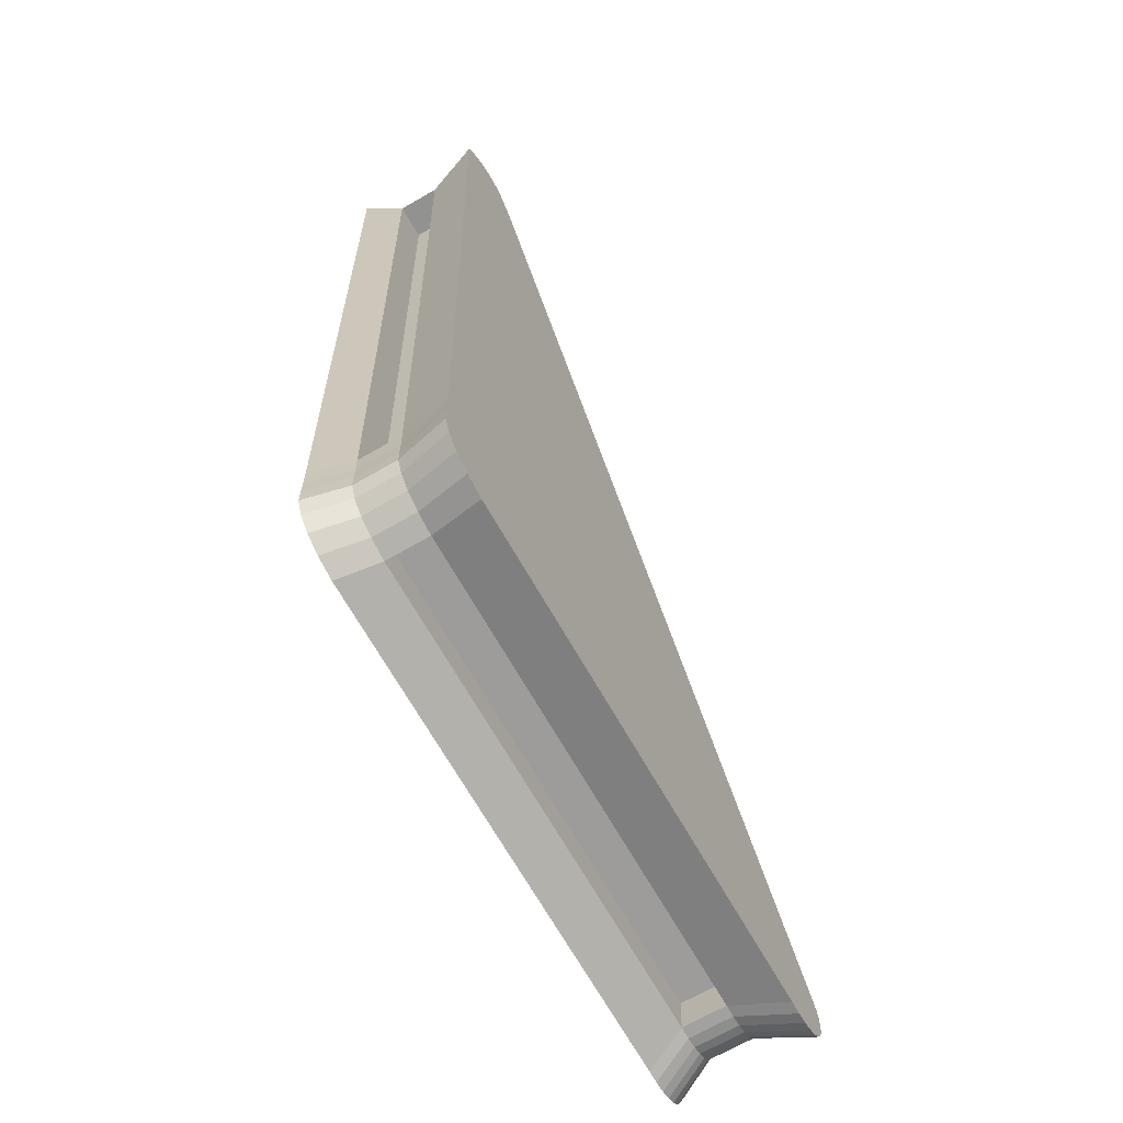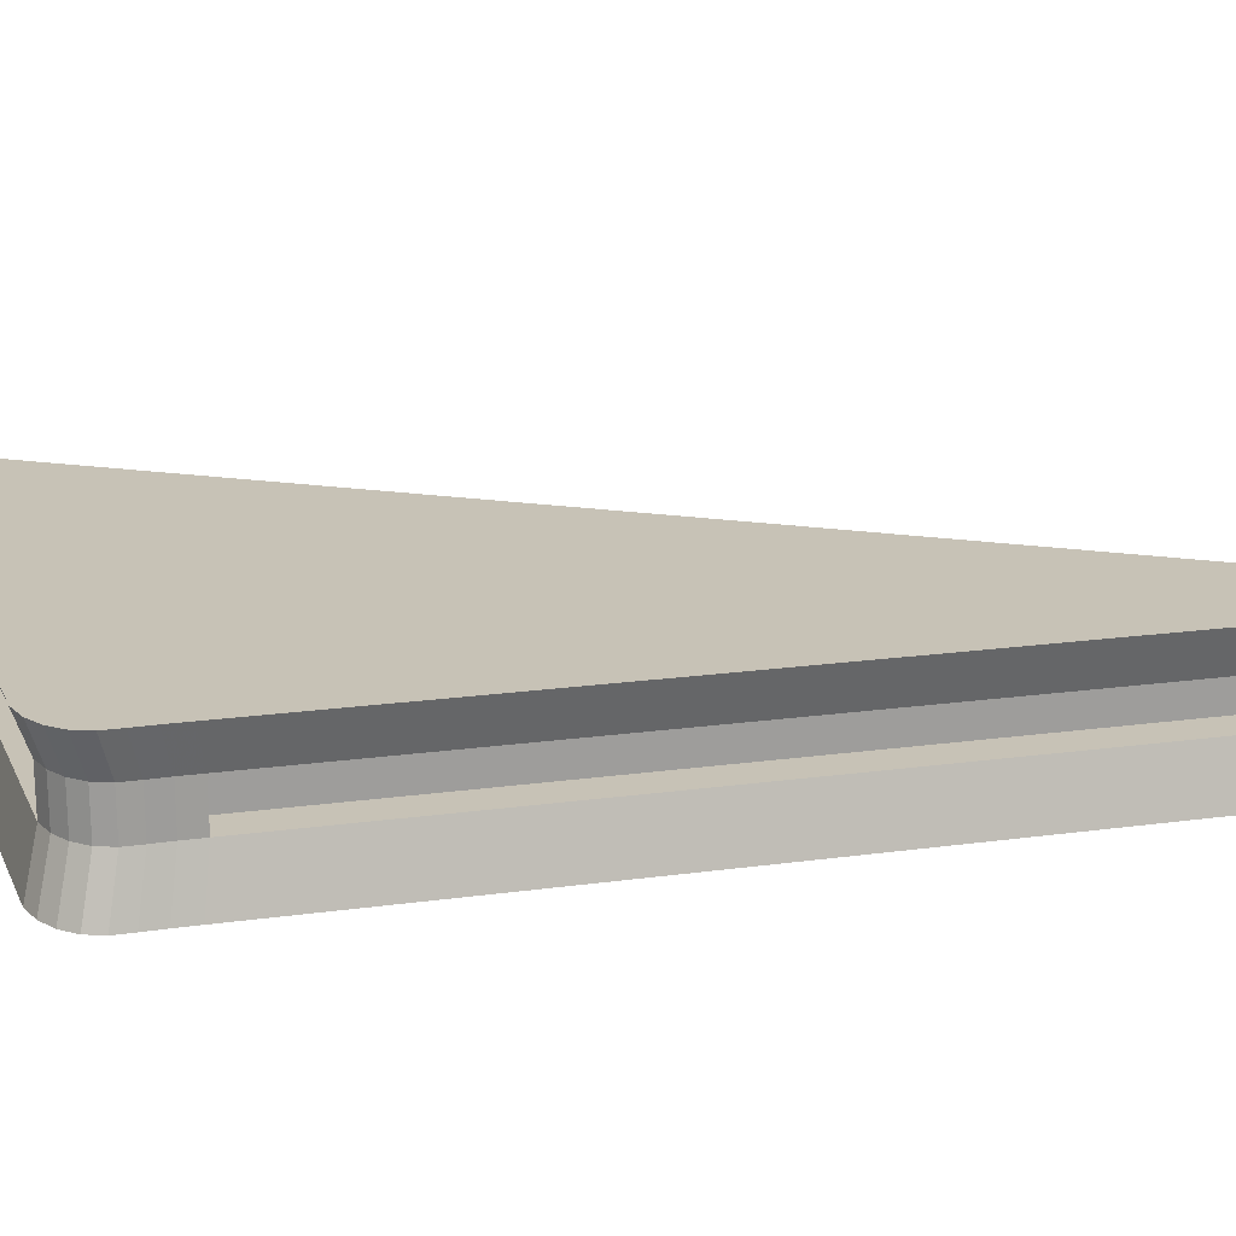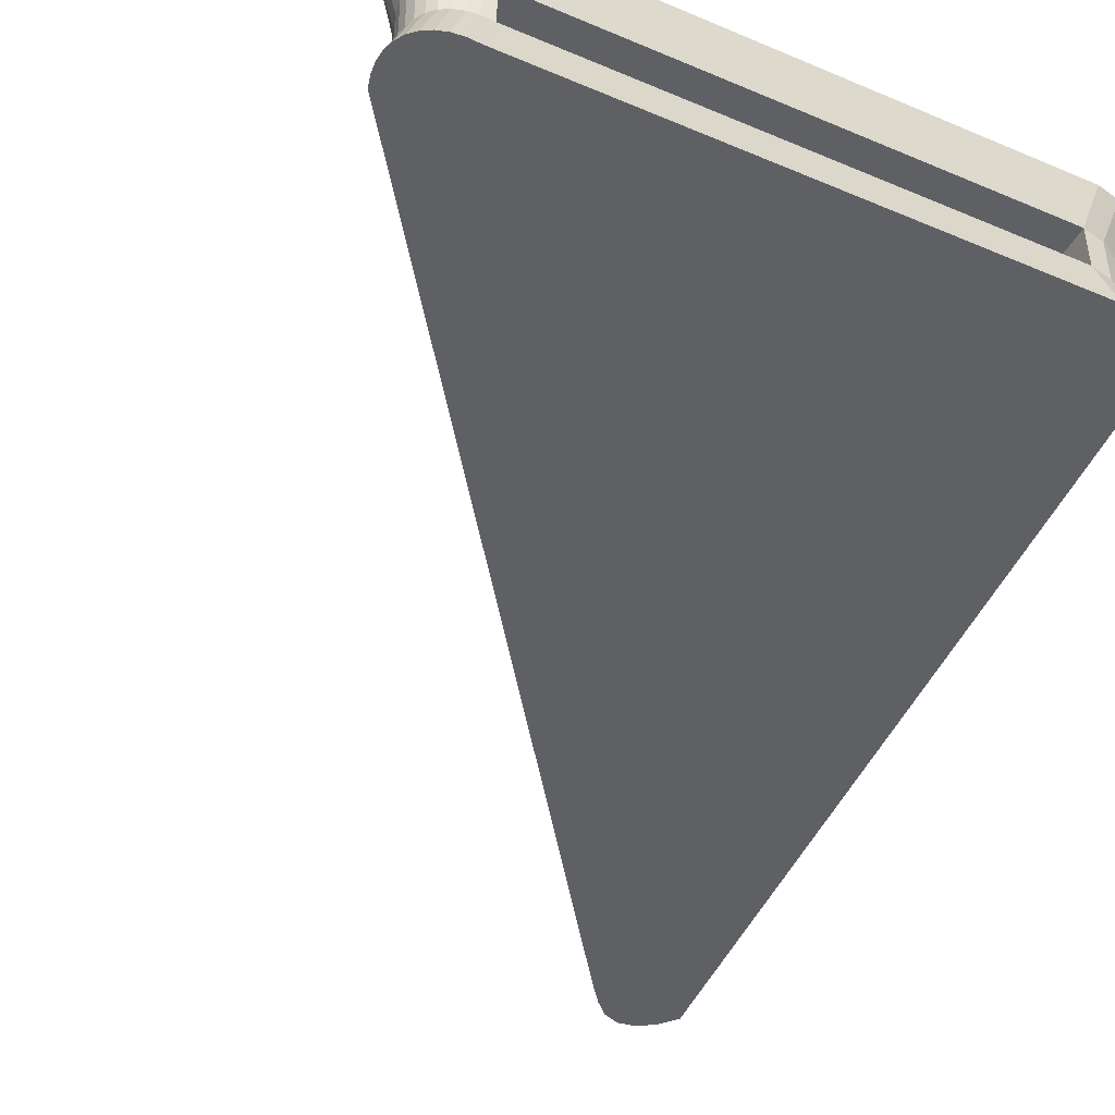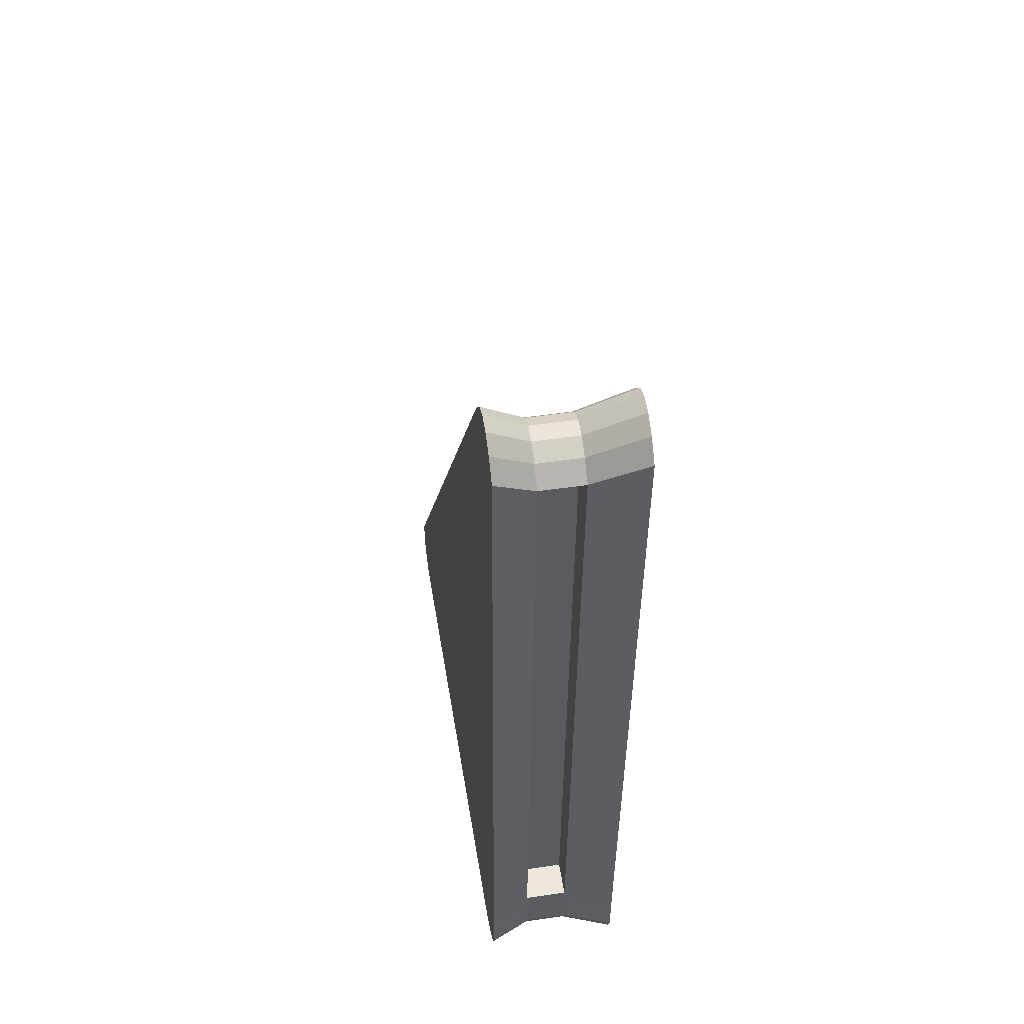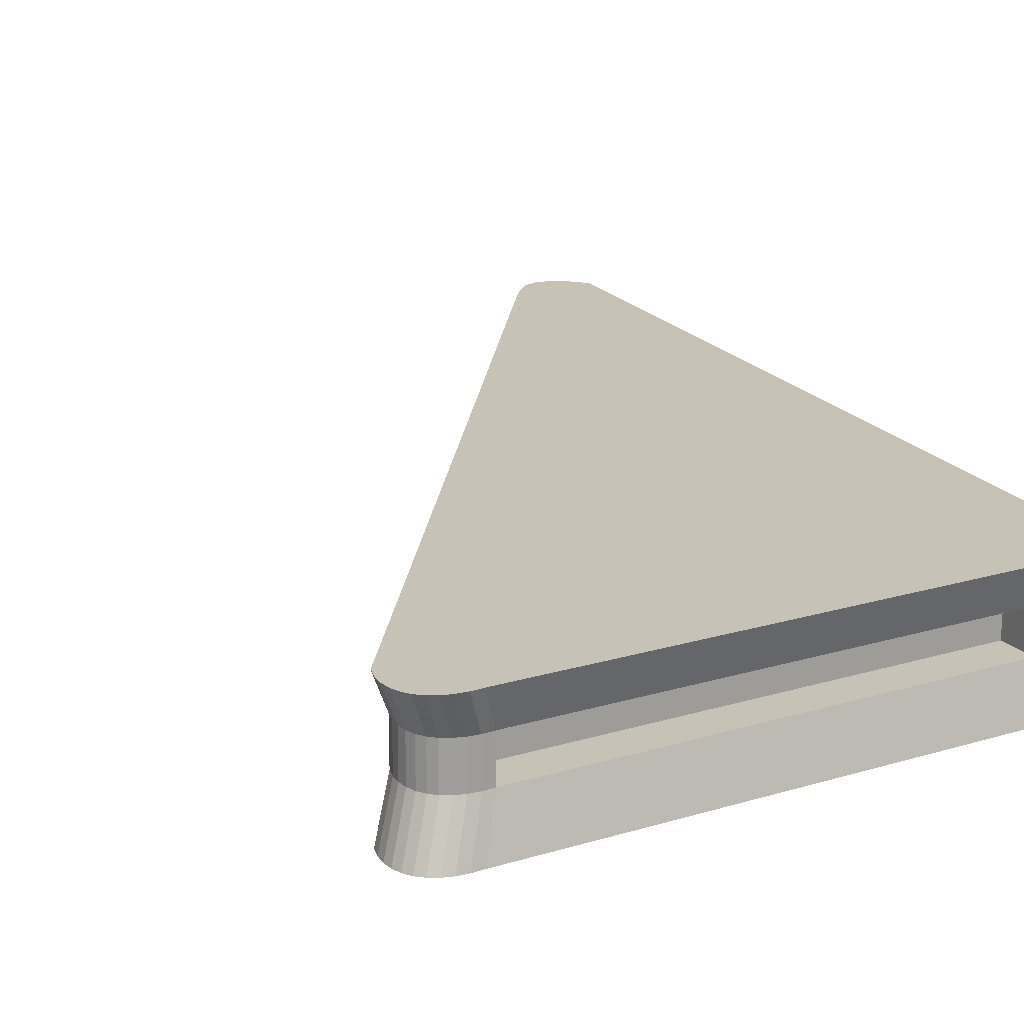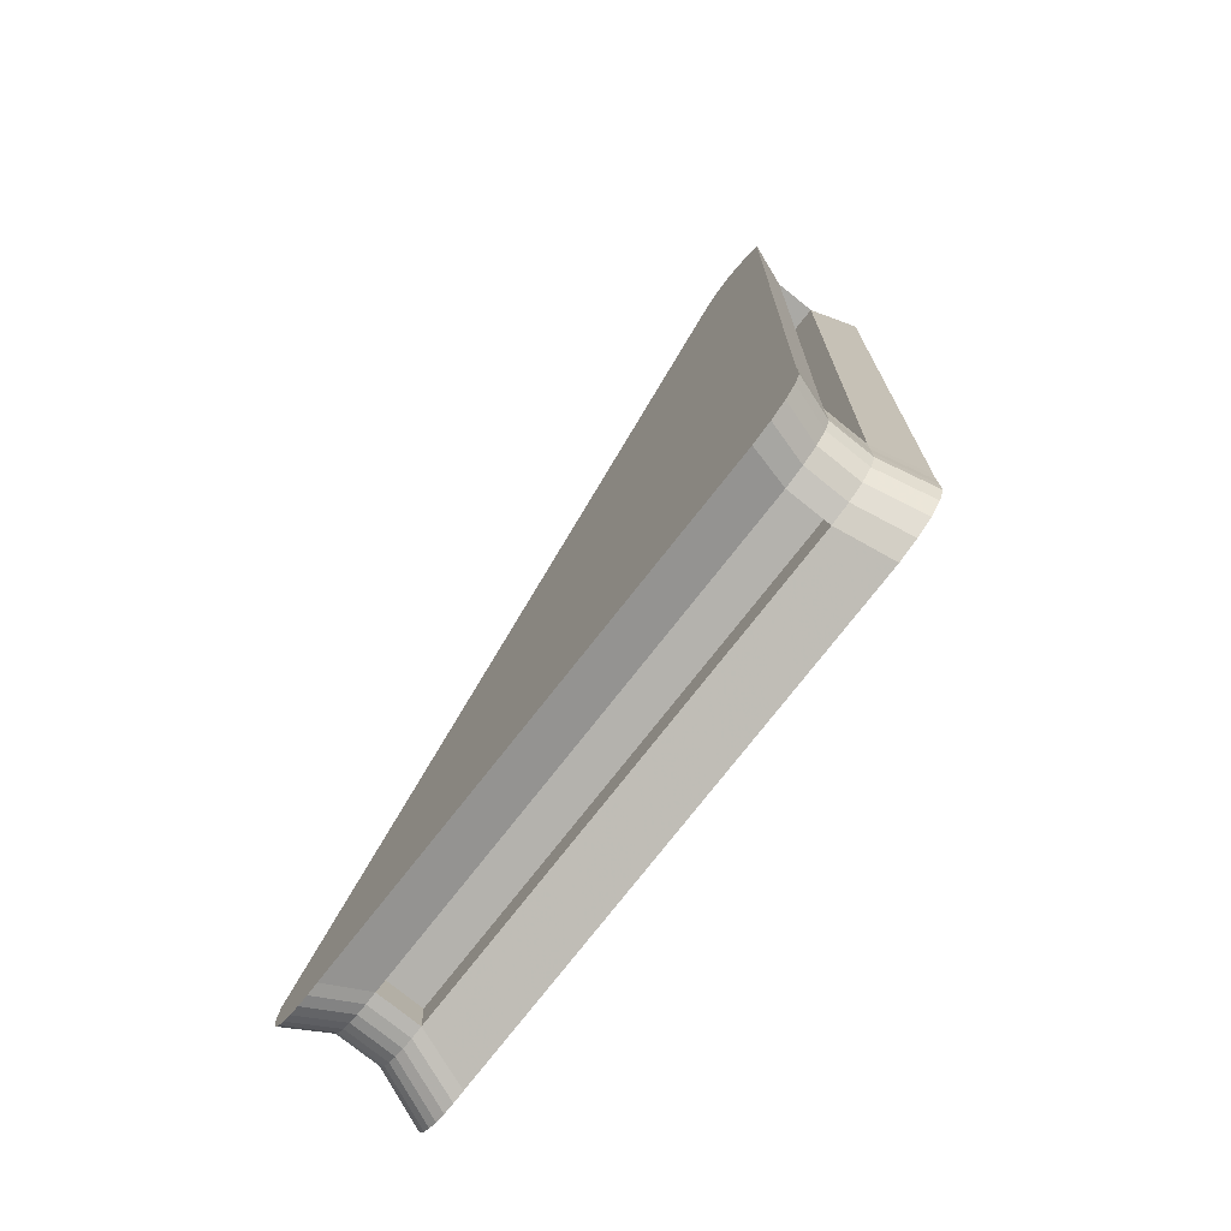
<metadata>
{"format":"obj","ext":"obj","renderer":"f3d","projection":"perspective","resolution":1024,"background":"white","views":[{"elev":-67.7,"azim":120.1,"up":"+Y"},{"elev":19.2,"azim":73.6,"up":"+Z"},{"elev":-44.1,"azim":-23.4,"up":"+Z"},{"elev":52.1,"azim":81.0,"up":"+Y"},{"elev":19.2,"azim":-26.6,"up":"+Z"},{"elev":-77.1,"azim":51.3,"up":"+Y"}]}
</metadata>
<code>
o Cube_Cube.002
v 18.4 46.56 -7.668
v 16.48 -13.11 -7.668
v 16.44 -14.73 -7.668
v 16.44 -16.23 -7.668
v 16.42 -17.16 -7.668
v 16.22 -17.65 -7.668
v 15.8 -18.11 -7.668
v 15.05 -18.55 -7.668
v 13.95 -18.87 -7.668
v -23.24 -20.78 -7.668
v -24.02 -20.86 -7.668
v -24.48 -20.83 -7.668
v -24.8 -20.75 -7.668
v -25 -20.64 -7.668
v -25.12 -20.54 -7.668
v -25.21 -20.4 -7.668
v -25.29 -20.19 -7.668
v -25.34 -19.86 -7.668
v -25.32 -19.41 -7.668
v -25.24 -19.06 -7.668
v 15.2 44.93 -7.668
v 16.3 46.54 -7.668
v 16.92 47.25 -7.668
v 17.16 47.36 -7.668
v 17.39 47.34 -7.668
v 18 46.99 -7.668
v 16.48 -17.17 2.415
v 16.5 -16.23 2.415
v 16.5 -14.73 2.415
v 16.54 -13.11 2.415
v 18.47 46.58 2.415
v 18.04 47.04 2.415
v 17.41 47.4 2.415
v 17.15 47.42 2.415
v 16.89 47.3 2.415
v 16.25 46.58 2.415
v 15.15 44.96 2.415
v -25.3 -19.04 2.415
v -25.38 -19.4 2.415
v -25.4 -19.86 2.415
v -25.36 -20.21 2.415
v -25.27 -20.43 2.415
v -25.17 -20.58 2.415
v -25.04 -20.7 2.415
v -24.82 -20.81 2.415
v -24.49 -20.89 2.415
v -24.02 -20.92 2.415
v -23.24 -20.84 2.415
v 13.96 -18.93 2.415
v 15.07 -18.61 2.415
v 15.84 -18.16 2.415
v 16.28 -17.68 2.415
v 19.49 44.89 -0.5784
v 20.59 47.38 2.415
v 18.64 -13.17 2.415
v 17.63 -12.58 -0.5784
v -21.95 -21.84 -0.5784
v -23.08 -22.93 2.415
v -23.98 -23.03 2.415
v -22.81 -21.93 -0.5784
v -24.82 -22.97 2.415
v -23.61 -21.88 -0.5784
v -25.57 -22.78 2.415
v -24.32 -21.7 -0.5784
v -26.22 -22.45 2.415
v -24.94 -21.38 -0.5784
v -26.75 -21.99 2.415
v -25.44 -20.94 -0.5784
v -27.15 -21.41 2.415
v -25.82 -20.39 -0.5784
v -27.4 -20.72 2.415
v -26.06 -19.74 -0.5784
v -27.51 -19.95 2.415
v -26.16 -19.01 -0.5784
v -27.46 -19.12 2.415
v -26.12 -18.22 -0.5784
v -27.27 -18.23 2.415
v -25.94 -17.38 -0.5784
v 16.25 46.58 2.415
v 15.15 44.96 2.415
v 13.53 -20.02 -3.768
v 14.31 -21.01 -7.668
v 15.9 -20.56 -7.668
v 15.04 -19.59 -3.768
v 17.18 -19.81 -7.668
v 16.25 -18.87 -3.768
v 18.09 -18.8 -7.668
v 17.11 -17.92 -3.768
v 18.57 -17.6 -7.668
v 17.56 -16.78 -3.768
v 18.6 -16.25 -7.668
v 17.59 -15.5 -3.768
v 18.6 -14.75 -7.668
v 17.59 -14.08 -3.768
v 18.64 -13.17 -7.668
v 17.63 -12.58 -3.768
v 13.53 -20.02 -0.5784
v 14.31 -21.01 2.415
v 19.49 44.89 -3.768
v 20.59 47.38 -7.668
v 19.35 48.71 -7.668
v 18.31 46.15 -3.768
v 18.05 49.45 -7.668
v 17.07 46.85 -3.768
v 16.77 49.56 -7.668
v 15.86 46.95 -3.768
v 15.6 49.02 -7.668
v 14.75 46.44 -3.768
v 14.59 47.87 -7.668
v 13.79 45.35 -3.768
v 13.4 46.11 -7.668
v 12.66 43.68 -3.768
v -27.27 -18.23 -7.668
v -25.94 -17.38 -3.768
v 13.4 46.11 2.415
v 12.66 43.68 -0.5784
v -24.27 -18.43 -3.768
v 14.32 42.63 -3.768
v 14.59 47.87 2.415
v 13.79 45.35 -0.5784
v 15.6 49.02 2.415
v 14.75 46.44 -0.5784
v 16.77 49.56 2.415
v 15.86 46.95 -0.5784
v 18.05 49.45 2.415
v 17.07 46.85 -0.5784
v 19.35 48.71 2.415
v 18.31 46.15 -0.5784
v -21.95 -21.84 -3.768
v -23.08 -22.93 -7.668
v -22.1 -18.93 -0.5784
v 13.38 -17.11 -0.5784
v 18.6 -14.75 2.415
v 17.59 -14.08 -0.5784
v 18.6 -16.25 2.415
v 17.59 -15.5 -0.5784
v 18.57 -17.6 2.415
v 17.56 -16.78 -0.5784
v 18.09 -18.8 2.415
v 17.11 -17.92 -0.5784
v 17.18 -19.81 2.415
v 16.25 -18.87 -0.5784
v 15.9 -20.56 2.415
v 15.04 -19.59 -0.5784
v -27.46 -19.12 -7.668
v -26.12 -18.22 -3.768
v -27.51 -19.95 -7.668
v -26.16 -19.01 -3.768
v -27.4 -20.72 -7.668
v -26.06 -19.74 -3.768
v -27.15 -21.41 -7.668
v -25.82 -20.39 -3.768
v -26.75 -21.99 -7.668
v -25.44 -20.94 -3.768
v -26.22 -22.45 -7.668
v -24.94 -21.38 -3.768
v -25.57 -22.78 -7.668
v -24.32 -21.7 -3.768
v -24.82 -22.97 -7.668
v -23.61 -21.88 -3.768
v -23.98 -23.03 -7.668
v -22.81 -21.93 -3.768
v 15 -12.49 -0.5784
v 16.85 44.97 -0.5784
v 14.32 42.63 -0.5784
v -24.27 -18.43 -0.5784
v 13.38 -17.11 -3.768
v -22.1 -18.93 -3.768
v 16.85 44.97 -3.768
v 15 -12.49 -3.768
v -23.24 -20.84 2.415
v -24.02 -20.92 2.415
v -24.49 -20.89 2.415
v -24.82 -20.81 2.415
v -25.04 -20.7 2.415
v -25.17 -20.58 2.415
v -25.27 -20.43 2.415
v -25.36 -20.21 2.415
v -25.4 -19.86 2.415
v -25.38 -19.4 2.415
v -25.3 -19.04 2.415
v 15.07 -18.61 2.415
v 13.96 -18.93 2.415
v 15.84 -18.16 2.415
v 16.28 -17.68 2.415
v 16.48 -17.17 2.415
v 16.5 -16.23 2.415
v 16.5 -14.73 2.415
v 16.54 -13.11 2.415
v 18.04 47.04 2.415
v 18.47 46.58 2.415
v 17.41 47.4 2.415
v 17.15 47.42 2.415
v 16.89 47.3 2.415
f 32 33 34 35 36 37 38 39 40 41 42 43 44 45 46 47 48 49 50 51 52 27 28 29 30 31
f 3 4 5 6 7 8 9 10 11 12 13 14 15 16 17 18 19 20 21 22 23 24 25 26 1 2
f 53 54 55 56
f 57 58 59 60
f 60 59 61 62
f 62 61 63 64
f 64 63 65 66
f 66 65 67 68
f 68 67 69 70
f 70 69 71 72
f 72 71 73 74
f 74 73 75 76
f 76 75 77 78
f 79 80 37 36
f 81 82 83 84
f 84 83 85 86
f 86 85 87 88
f 88 87 89 90
f 90 89 91 92
f 92 91 93 94
f 94 93 95 96
f 97 98 58 57
f 99 100 101 102
f 102 101 103 104
f 104 103 105 106
f 106 105 107 108
f 108 107 109 110
f 110 109 111 112
f 112 111 113 114
f 115 116 78 77
f 112 114 117 118
f 119 120 116 115
f 120 110 112 116
f 121 122 120 119
f 122 108 110 120
f 123 124 122 121
f 124 106 108 122
f 125 126 124 123
f 126 104 106 124
f 127 128 126 125
f 128 102 104 126
f 54 53 128 127
f 53 99 102 128
f 82 81 129 130
f 97 57 131 132
f 133 134 56 55
f 134 94 96 56
f 135 136 134 133
f 136 92 94 134
f 137 138 136 135
f 138 90 92 136
f 139 140 138 137
f 140 88 90 138
f 141 142 140 139
f 142 86 88 140
f 143 144 142 141
f 144 84 86 142
f 98 97 144 143
f 97 81 84 144
f 145 146 114 113
f 146 76 78 114
f 147 148 146 145
f 148 74 76 146
f 149 150 148 147
f 150 72 74 148
f 151 152 150 149
f 152 70 72 150
f 153 154 152 151
f 154 68 70 152
f 155 156 154 153
f 156 66 68 154
f 157 158 156 155
f 158 64 66 156
f 159 160 158 157
f 160 62 64 158
f 161 162 160 159
f 162 60 62 160
f 130 129 162 161
f 129 57 60 162
f 100 99 96 95
f 53 56 163 164
f 165 118 117 166
f 78 116 165 166
f 116 112 118 165
f 114 78 166 117
f 167 132 131 168
f 129 81 167 168
f 81 97 132 167
f 57 129 168 131
f 169 164 163 170
f 96 99 169 170
f 99 53 164 169
f 56 96 170 163
f 171 172 59 58
f 172 173 61 59
f 173 174 63 61
f 174 175 65 63
f 175 176 67 65
f 176 177 69 67
f 177 178 71 69
f 178 179 73 71
f 179 180 75 73
f 180 181 77 75
f 182 183 98 143
f 184 182 143 141
f 185 184 141 139
f 186 185 139 137
f 187 186 137 135
f 188 187 135 133
f 189 188 133 55
f 183 171 58 98
f 190 191 54 127
f 192 190 127 125
f 193 192 125 123
f 194 193 123 121
f 79 194 121 119
f 80 79 119 115
f 181 80 115 77
f 191 189 55 54
f 173 172 47 46
f 184 185 52 51
f 193 194 35 34
f 183 182 50 49
f 190 192 33 32
f 180 179 40 39
f 171 183 49 48
f 178 177 42 41
f 176 175 44 43
f 187 188 29 28
f 80 181 38 37
f 174 173 46 45
f 185 186 27 52
f 194 79 36 35
f 172 171 48 47
f 182 184 51 50
f 192 193 34 33
f 181 180 39 38
f 191 190 32 31
f 179 178 41 40
f 188 189 30 29
f 177 176 43 42
f 189 191 31 30
f 175 174 45 44
f 186 187 28 27
f 16 15 153 151
f 20 19 145 113
f 26 25 103 101
f 4 3 93 91
f 15 14 155 153
f 22 21 111 109
f 11 10 130 161
f 19 18 147 145
f 3 2 95 93
f 7 6 87 85
f 14 13 157 155
f 10 9 82 130
f 25 24 105 103
f 18 17 149 147
f 2 1 100 95
f 13 12 159 157
f 6 5 89 87
f 24 23 107 105
f 9 8 83 82
f 17 16 151 149
f 1 26 101 100
f 5 4 91 89
f 12 11 161 159
f 23 22 109 107
f 21 20 113 111
f 8 7 85 83

</code>
